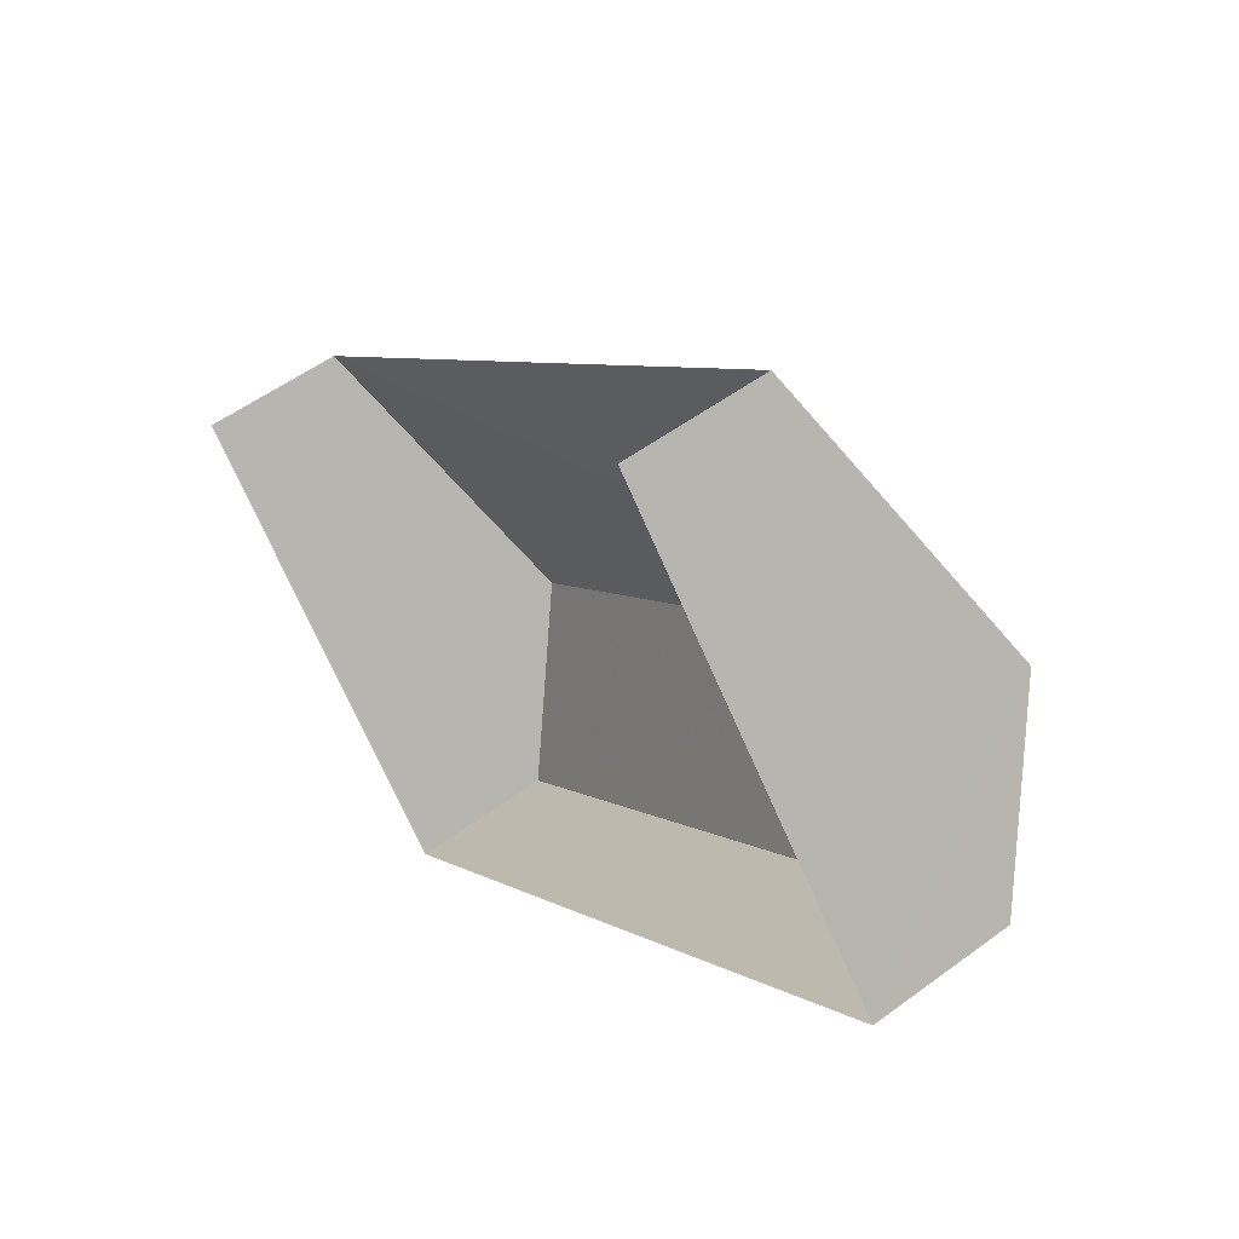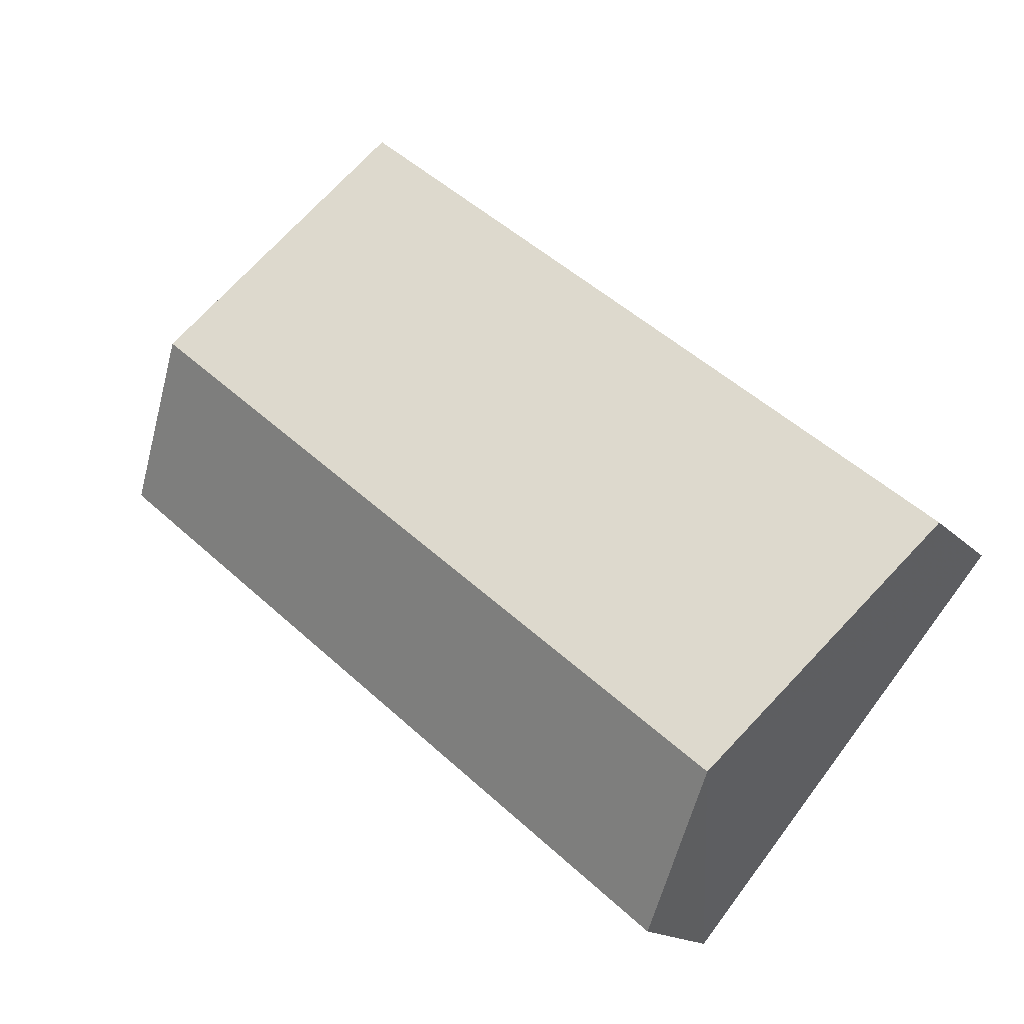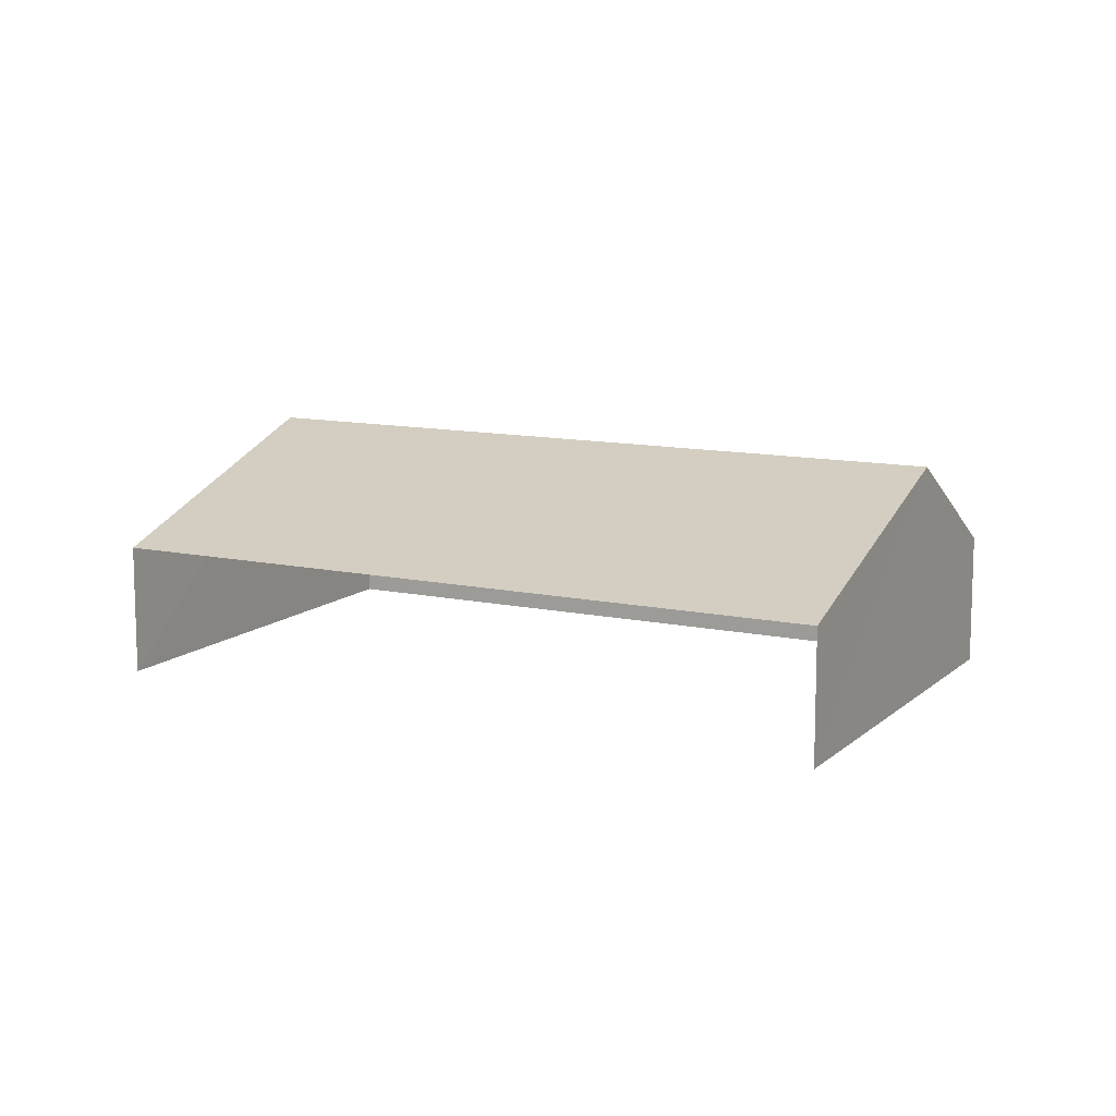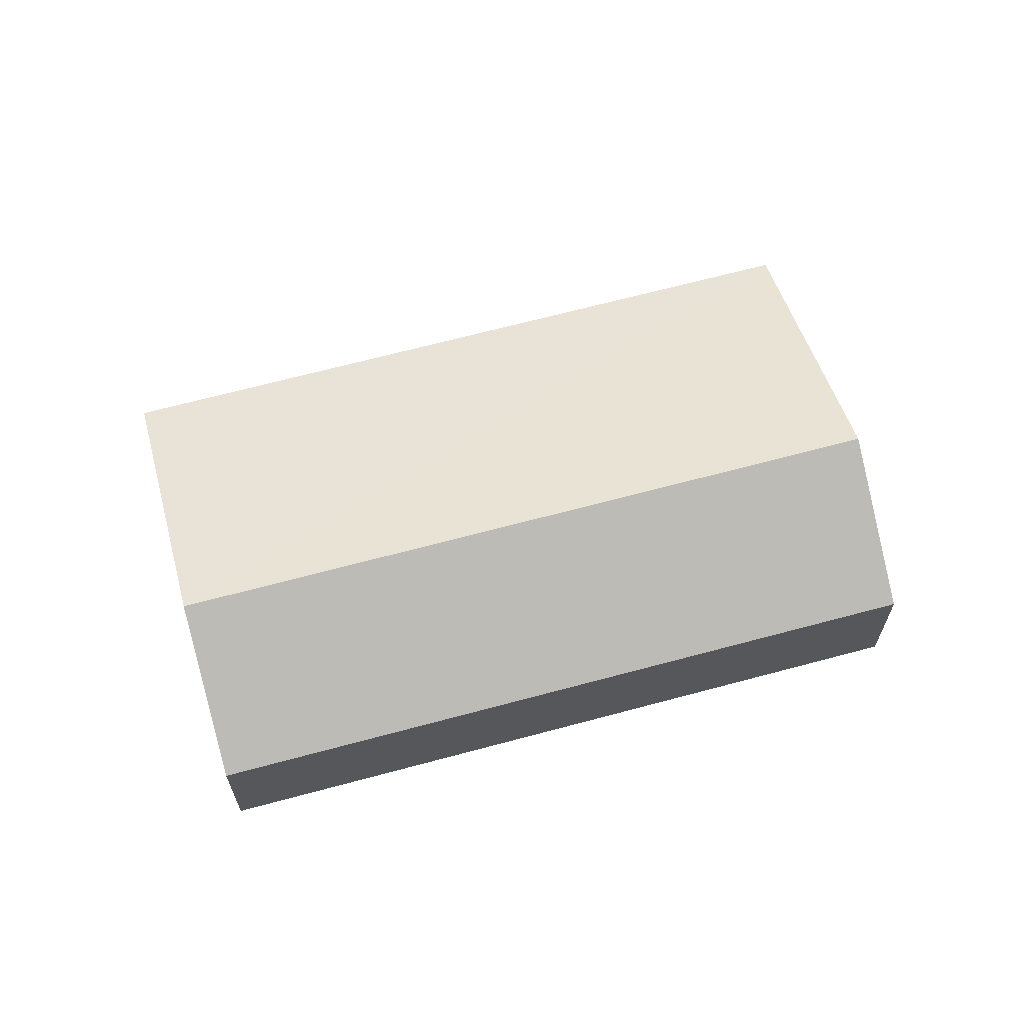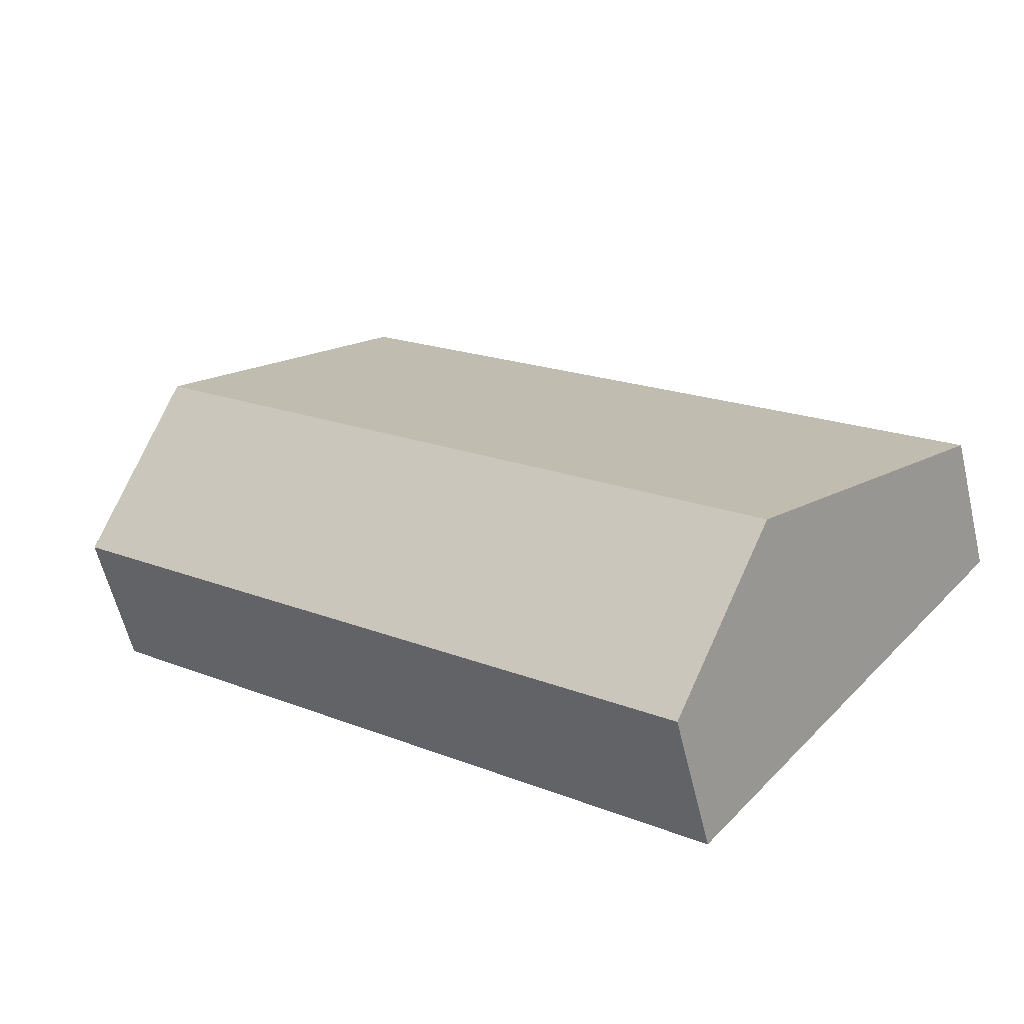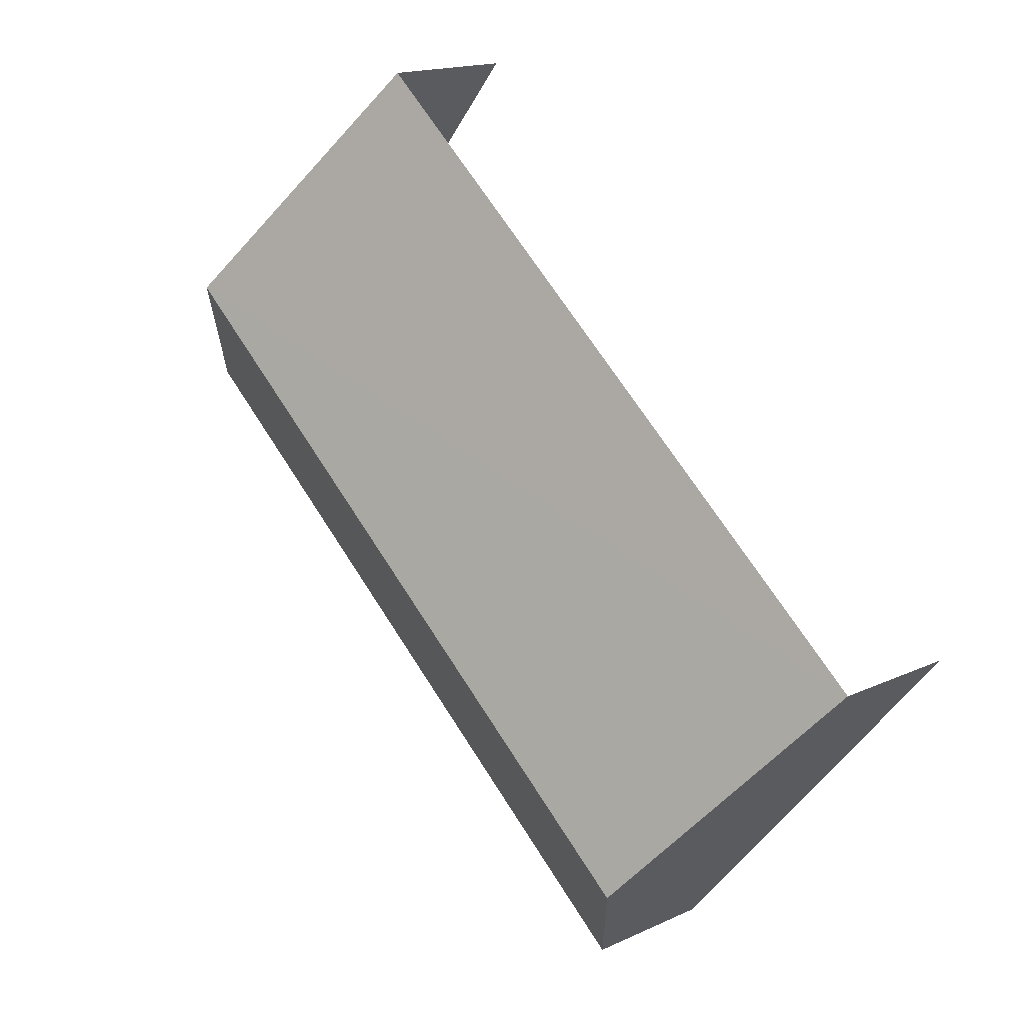
<metadata>
{"format":"obj","ext":"obj","renderer":"f3d","projection":"perspective","resolution":1024,"background":"white","views":[{"elev":52.8,"azim":-128.5,"up":"+Y"},{"elev":-15.4,"azim":26.9,"up":"+Y"},{"elev":11.6,"azim":167.7,"up":"+Z"},{"elev":65.5,"azim":-55.2,"up":"+Z"},{"elev":-59.0,"azim":13.1,"up":"+Y"},{"elev":16.7,"azim":46.3,"up":"+Y"}]}
</metadata>
<code>
v -2.194e+05 -1.249e+05 13.56
v -2.194e+05 -1.249e+05 13.56
v -2.194e+05 -1.249e+05 13.56
v -2.194e+05 -1.249e+05 13.56
v -2.194e+05 -1.249e+05 16.49
v -2.194e+05 -1.249e+05 15.23
v -2.194e+05 -1.249e+05 16.49
v -2.194e+05 -1.249e+05 15.23
v -2.194e+05 -1.249e+05 15.23
v -2.194e+05 -1.249e+05 15.23
f 1 2 3
f 4 1 3
f 9 3 2
f 10 9 2
f 5 6 7
f 5 8 6
f 9 10 5
f 7 9 5
f 6 4 7
f 4 3 7
f 3 9 7
f 10 2 5
f 2 1 5
f 1 8 5
f 8 1 4
f 6 8 4

</code>
